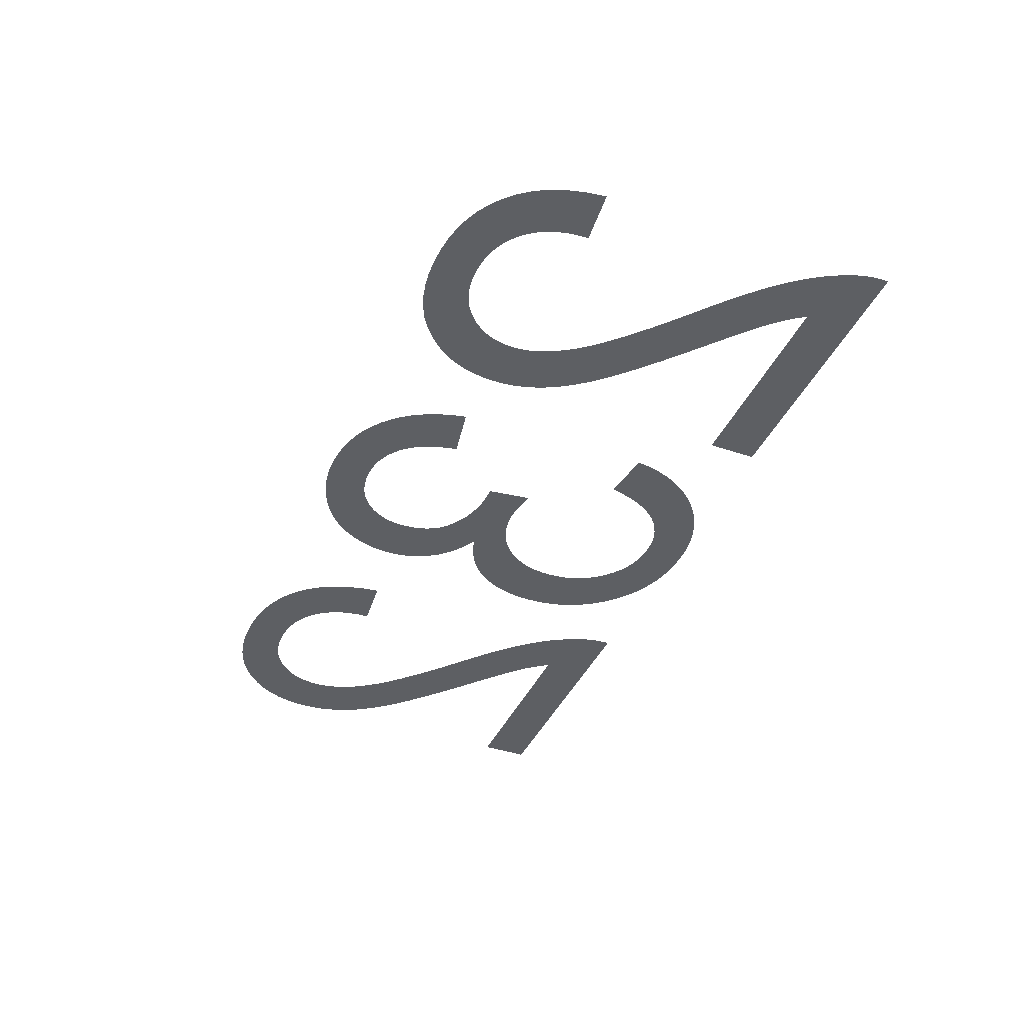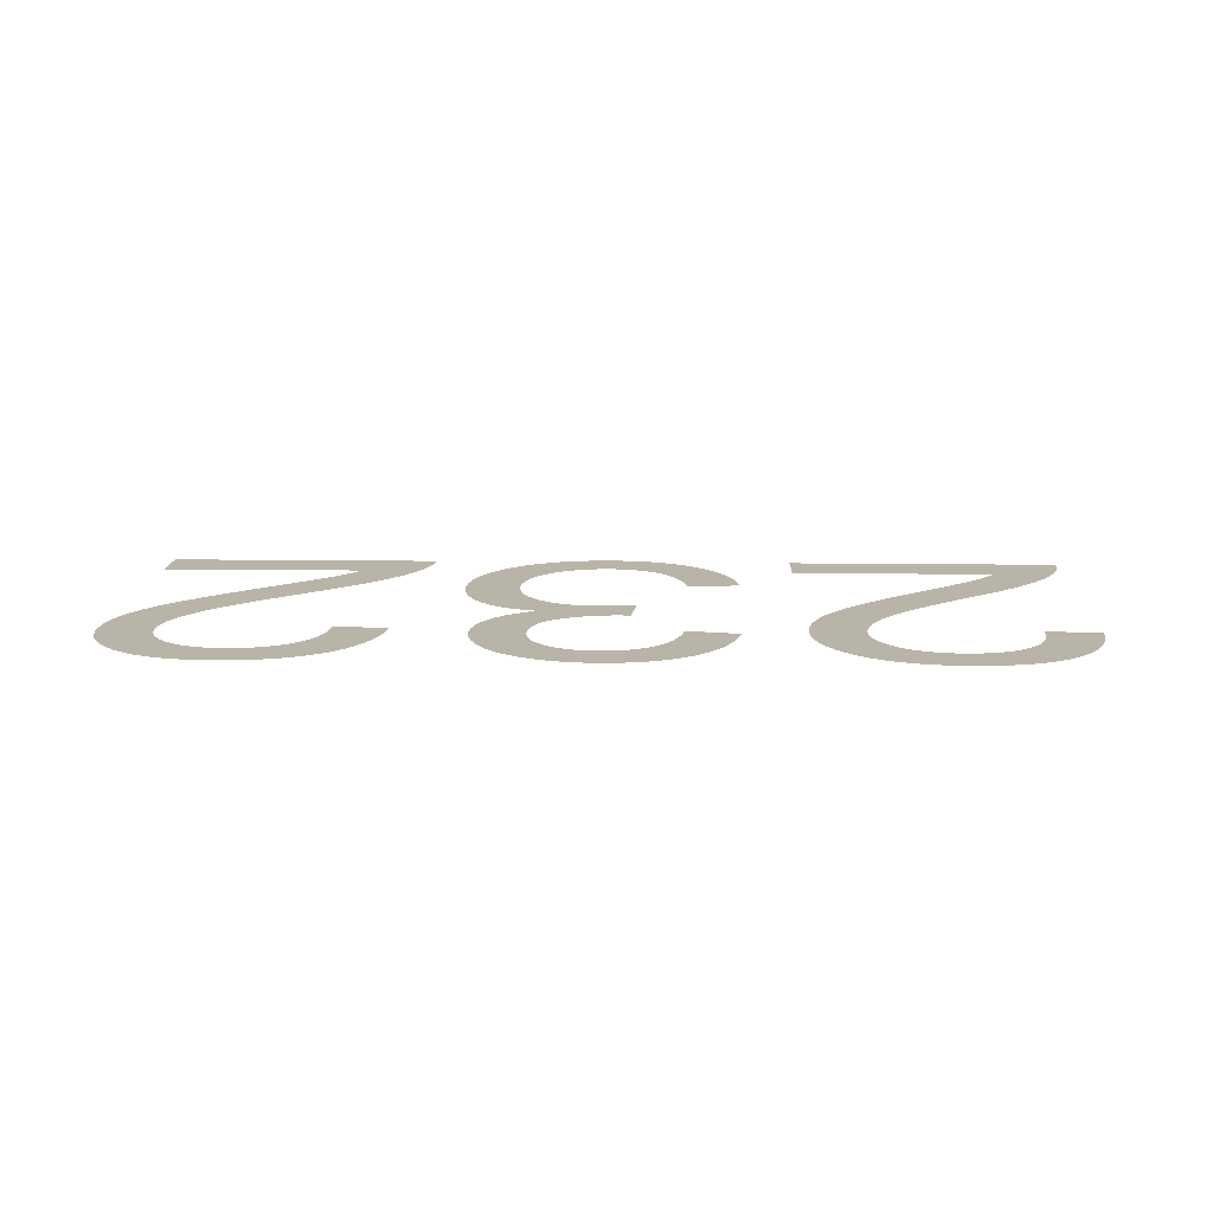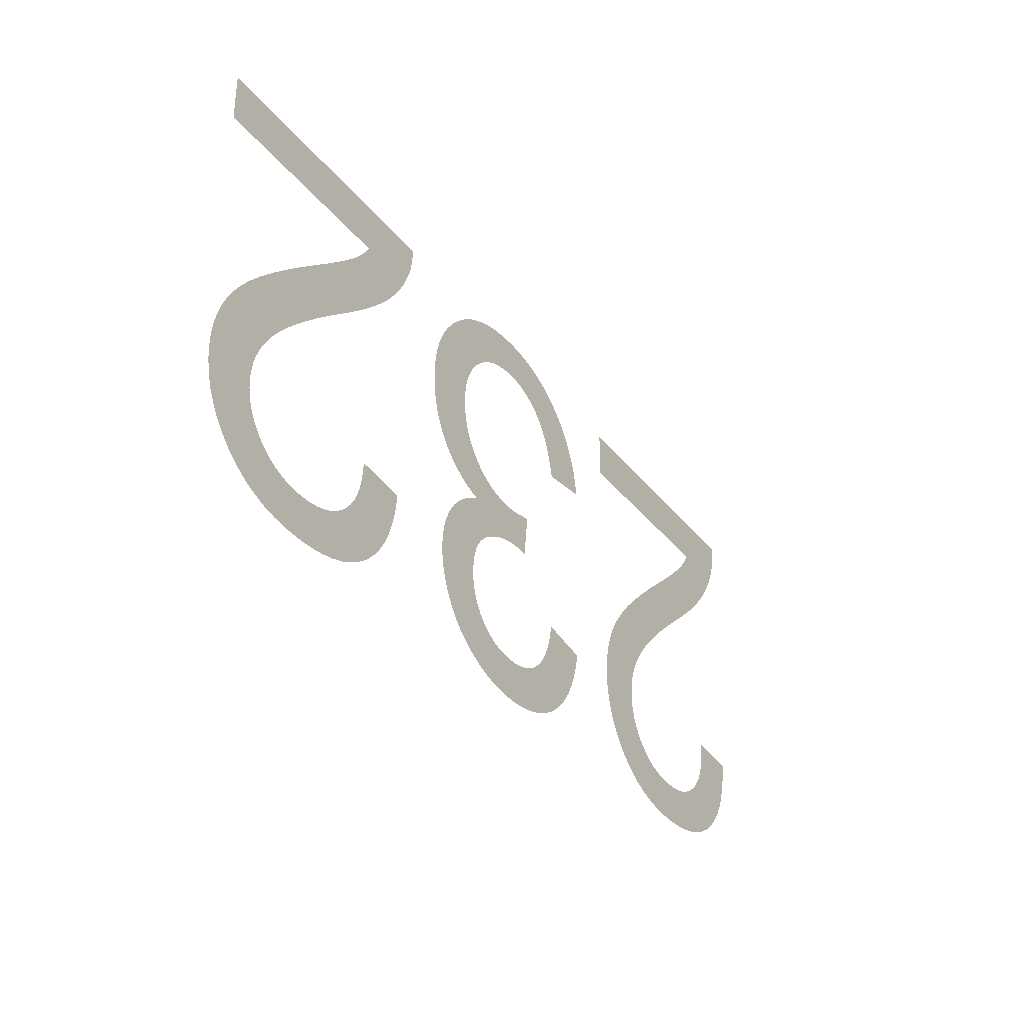
<metadata>
{"format":"obj","ext":"obj","renderer":"f3d","projection":"perspective","resolution":1024,"background":"white","views":[{"elev":-40.4,"azim":-112.6,"up":"+Y"},{"elev":13.1,"azim":-178.3,"up":"+Y"},{"elev":-33.6,"azim":122.0,"up":"+Z"}]}
</metadata>
<code>
v -0.05366 0 -0.0038
v -0.05346 0 -0.004106
v -0.05325 0 -0.004412
v -0.05303 0 -0.004717
v -0.05279 0 -0.005021
v -0.05254 0 -0.005325
v -0.05227 0 -0.005629
v -0.05199 0 -0.005932
v -0.05165 0 -0.006274
v -0.0512 0 -0.006695
v -0.05066 0 -0.007193
v -0.05 0 -0.007769
v -0.04925 0 -0.008424
v -0.04839 0 -0.009156
v -0.04743 0 -0.009967
v -0.04626 0 -0.01096
v -0.0452 0 -0.01189
v -0.04423 0 -0.01276
v -0.04337 0 -0.01357
v -0.0426 0 -0.01431
v -0.04193 0 -0.01499
v -0.04136 0 -0.01561
v -0.04085 0 -0.01619
v -0.0404 0 -0.01677
v -0.03998 0 -0.01733
v -0.0396 0 -0.01789
v -0.03927 0 -0.01844
v -0.03898 0 -0.01899
v -0.03874 0 -0.01952
v -0.03853 0 -0.02005
v -0.03835 0 -0.02059
v -0.03821 0 -0.02113
v -0.03809 0 -0.02167
v -0.03801 0 -0.02221
v -0.03797 0 -0.02275
v -0.03795 0 -0.0233
v -0.038 0 -0.02436
v -0.03817 0 -0.02536
v -0.03844 0 -0.02632
v -0.03883 0 -0.02723
v -0.03932 0 -0.02808
v -0.03993 0 -0.02889
v -0.04065 0 -0.02964
v -0.04145 0 -0.03032
v -0.04234 0 -0.0309
v -0.04331 0 -0.03136
v -0.04436 0 -0.03173
v -0.04548 0 -0.03199
v -0.04668 0 -0.03215
v -0.04797 0 -0.0322
v -0.04924 0 -0.03215
v -0.05043 0 -0.03201
v -0.05155 0 -0.03177
v -0.05259 0 -0.03143
v -0.05356 0 -0.03099
v -0.05445 0 -0.03046
v -0.05526 0 -0.02983
v -0.05599 0 -0.02911
v -0.05663 0 -0.0283
v -0.05717 0 -0.02741
v -0.05762 0 -0.02643
v -0.05797 0 -0.02535
v -0.05823 0 -0.0242
v -0.0584 0 -0.02295
v -0.05435 0 -0.02255
v -0.05431 0 -0.02338
v -0.0542 0 -0.02416
v -0.05402 0 -0.02488
v -0.05377 0 -0.02556
v -0.05346 0 -0.02618
v -0.05307 0 -0.02674
v -0.05262 0 -0.02725
v -0.0521 0 -0.0277
v -0.05155 0 -0.02808
v -0.05094 0 -0.0284
v -0.05029 0 -0.02864
v -0.04959 0 -0.02881
v -0.04885 0 -0.02892
v -0.04805 0 -0.02895
v -0.0473 0 -0.02892
v -0.0466 0 -0.02882
v -0.04593 0 -0.02865
v -0.0453 0 -0.02842
v -0.04472 0 -0.02813
v -0.04418 0 -0.02777
v -0.04368 0 -0.02734
v -0.04323 0 -0.02687
v -0.04286 0 -0.02636
v -0.04255 0 -0.02583
v -0.04231 0 -0.02527
v -0.04214 0 -0.02467
v -0.04203 0 -0.02405
v -0.042 0 -0.02339
v -0.04204 0 -0.02275
v -0.04215 0 -0.02209
v -0.04234 0 -0.02142
v -0.0426 0 -0.02074
v -0.04294 0 -0.02006
v -0.04335 0 -0.01936
v -0.04384 0 -0.01865
v -0.04444 0 -0.01789
v -0.04517 0 -0.01707
v -0.04604 0 -0.01617
v -0.04705 0 -0.0152
v -0.0482 0 -0.01415
v -0.04949 0 -0.01304
v -0.05092 0 -0.01184
v -0.05185 0 -0.01107
v -0.05271 0 -0.01033
v -0.05352 0 -0.009614
v -0.05425 0 -0.008922
v -0.05493 0 -0.008257
v -0.05554 0 -0.007619
v -0.05608 0 -0.007006
v -0.05657 0 -0.006405
v -0.05702 0 -0.005802
v -0.05744 0 -0.005195
v -0.05781 0 -0.004585
v -0.05814 0 -0.003973
v -0.05843 0 -0.003357
v -0.05869 0 -0.002739
v -0.05882 0 -0.002361
v -0.05893 0 -0.001979
v -0.05902 0 -0.001592
v -0.05909 0 -0.001201
v -0.05913 0 -0.0008049
v -0.05915 0 -0.0004047
v -0.05915 0 0
v -0.0379 0 0
v -0.0379 0 -0.0038
v -0.03349 0 -0.007341
v -0.03323 0 -0.006292
v -0.03287 0 -0.005304
v -0.03242 0 -0.004376
v -0.03187 0 -0.003509
v -0.03122 0 -0.002702
v -0.03047 0 -0.001956
v -0.02965 0 -0.001291
v -0.02877 0 -0.0007285
v -0.02783 0 -0.0002682
v -0.02683 0 8.974e-05
v -0.02577 0 0.0003454
v -0.02465 0 0.0004989
v -0.02348 0 0.00055
v -0.02218 0 0.0004904
v -0.02094 0 0.0003117
v -0.01977 0 1.376e-05
v -0.01867 0 -0.0004033
v -0.01763 0 -0.0009396
v -0.01666 0 -0.001595
v -0.01575 0 -0.00237
v -0.01494 0 -0.00323
v -0.01426 0 -0.004142
v -0.0137 0 -0.005107
v -0.01326 0 -0.006124
v -0.01295 0 -0.007193
v -0.01276 0 -0.008315
v -0.0127 0 -0.009488
v -0.01273 0 -0.01035
v -0.01283 0 -0.01118
v -0.01299 0 -0.01196
v -0.01321 0 -0.0127
v -0.0135 0 -0.01339
v -0.01385 0 -0.01405
v -0.01426 0 -0.01466
v -0.01473 0 -0.01522
v -0.01526 0 -0.01573
v -0.01583 0 -0.01617
v -0.01646 0 -0.01656
v -0.01714 0 -0.01689
v -0.01788 0 -0.01717
v -0.01866 0 -0.01738
v -0.01806 0 -0.01769
v -0.0175 0 -0.01802
v -0.01699 0 -0.01837
v -0.01652 0 -0.01876
v -0.01609 0 -0.01918
v -0.0157 0 -0.01962
v -0.01536 0 -0.02009
v -0.01507 0 -0.02059
v -0.01482 0 -0.0211
v -0.01461 0 -0.02162
v -0.01445 0 -0.02216
v -0.01434 0 -0.02272
v -0.01427 0 -0.02329
v -0.01425 0 -0.02387
v -0.01427 0 -0.02449
v -0.01434 0 -0.0251
v -0.01446 0 -0.0257
v -0.01463 0 -0.02629
v -0.01485 0 -0.02687
v -0.01511 0 -0.02744
v -0.01542 0 -0.028
v -0.01577 0 -0.02854
v -0.01617 0 -0.02905
v -0.01661 0 -0.02952
v -0.01709 0 -0.02996
v -0.01762 0 -0.03036
v -0.01818 0 -0.03074
v -0.01879 0 -0.03107
v -0.01943 0 -0.03137
v -0.02009 0 -0.03163
v -0.02076 0 -0.03183
v -0.02145 0 -0.03199
v -0.02215 0 -0.03211
v -0.02288 0 -0.03218
v -0.02362 0 -0.0322
v -0.02468 0 -0.03216
v -0.02569 0 -0.03202
v -0.02665 0 -0.0318
v -0.02755 0 -0.03149
v -0.02841 0 -0.03109
v -0.02922 0 -0.0306
v -0.02997 0 -0.03003
v -0.03067 0 -0.02937
v -0.03128 0 -0.02864
v -0.03183 0 -0.02784
v -0.03229 0 -0.02696
v -0.03269 0 -0.02601
v -0.03301 0 -0.02499
v -0.03325 0 -0.0239
v -0.0293 0 -0.0232
v -0.02915 0 -0.02399
v -0.02896 0 -0.02473
v -0.02873 0 -0.0254
v -0.02845 0 -0.02602
v -0.02812 0 -0.02657
v -0.02775 0 -0.02707
v -0.02734 0 -0.02751
v -0.02689 0 -0.02789
v -0.02641 0 -0.02822
v -0.02589 0 -0.02848
v -0.02535 0 -0.02869
v -0.02477 0 -0.02883
v -0.02416 0 -0.02892
v -0.02353 0 -0.02895
v -0.02288 0 -0.02892
v -0.02228 0 -0.02883
v -0.0217 0 -0.02869
v -0.02117 0 -0.02849
v -0.02066 0 -0.02823
v -0.02019 0 -0.02791
v -0.01976 0 -0.02753
v -0.01937 0 -0.02711
v -0.01904 0 -0.02666
v -0.01878 0 -0.02618
v -0.01857 0 -0.02567
v -0.01842 0 -0.02513
v -0.01833 0 -0.02456
v -0.0183 0 -0.02395
v -0.01834 0 -0.0232
v -0.01846 0 -0.02251
v -0.01867 0 -0.02188
v -0.01895 0 -0.0213
v -0.01932 0 -0.02078
v -0.01977 0 -0.02032
v -0.0203 0 -0.01992
v -0.02089 0 -0.01957
v -0.02149 0 -0.01927
v -0.02211 0 -0.01903
v -0.02276 0 -0.01885
v -0.02342 0 -0.01871
v -0.02411 0 -0.01863
v -0.02481 0 -0.01861
v -0.02488 0 -0.01861
v -0.02496 0 -0.01861
v -0.02505 0 -0.01861
v -0.02514 0 -0.01862
v -0.02523 0 -0.01863
v -0.02534 0 -0.01864
v -0.02545 0 -0.01865
v -0.02588 0 -0.0152
v -0.02542 0 -0.01532
v -0.02498 0 -0.01541
v -0.02456 0 -0.01549
v -0.02416 0 -0.01556
v -0.02379 0 -0.0156
v -0.02344 0 -0.01563
v -0.02311 0 -0.01564
v -0.02235 0 -0.0156
v -0.02163 0 -0.01549
v -0.02095 0 -0.01531
v -0.02031 0 -0.01506
v -0.0197 0 -0.01474
v -0.01914 0 -0.01434
v -0.01862 0 -0.01388
v -0.01815 0 -0.01335
v -0.01775 0 -0.01279
v -0.01743 0 -0.01219
v -0.01717 0 -0.01155
v -0.01699 0 -0.01087
v -0.01689 0 -0.01015
v -0.01685 0 -0.009398
v -0.01689 0 -0.008604
v -0.017 0 -0.007848
v -0.0172 0 -0.007128
v -0.01747 0 -0.006447
v -0.01782 0 -0.005802
v -0.01824 0 -0.005196
v -0.01875 0 -0.004627
v -0.01931 0 -0.004115
v -0.0199 0 -0.003683
v -0.02054 0 -0.003329
v -0.02121 0 -0.003054
v -0.02191 0 -0.002857
v -0.02266 0 -0.002739
v -0.02344 0 -0.0027
v -0.0241 0 -0.00273
v -0.02472 0 -0.00282
v -0.02532 0 -0.002969
v -0.02589 0 -0.003178
v -0.02643 0 -0.003447
v -0.02693 0 -0.003776
v -0.02741 0 -0.004165
v -0.02785 0 -0.004621
v -0.02825 0 -0.005153
v -0.02862 0 -0.005761
v -0.02895 0 -0.006445
v -0.02924 0 -0.007204
v -0.02949 0 -0.008039
v -0.0297 0 -0.00895
v -0.03365 0 -0.00845
v -0.003857 0 -0.0038
v -0.003662 0 -0.004106
v -0.003452 0 -0.004412
v -0.003228 0 -0.004717
v -0.00299 0 -0.005021
v -0.002737 0 -0.005325
v -0.00247 0 -0.005629
v -0.002189 0 -0.005932
v -0.001848 0 -0.006274
v -0.001404 0 -0.006695
v -0.000856 0 -0.007193
v -0.0002043 0 -0.007769
v 0.0005512 0 -0.008424
v 0.00141 0 -0.009156
v 0.002374 0 -0.009967
v 0.003536 0 -0.01096
v 0.004601 0 -0.01189
v 0.005566 0 -0.01276
v 0.006434 0 -0.01357
v 0.007203 0 -0.01431
v 0.007873 0 -0.01499
v 0.008445 0 -0.01561
v 0.008946 0 -0.01619
v 0.009405 0 -0.01677
v 0.009821 0 -0.01733
v 0.0102 0 -0.01789
v 0.01053 0 -0.01844
v 0.01082 0 -0.01899
v 0.01106 0 -0.01952
v 0.01127 0 -0.02005
v 0.01145 0 -0.02059
v 0.01159 0 -0.02113
v 0.01171 0 -0.02167
v 0.01179 0 -0.02221
v 0.01183 0 -0.02275
v 0.01185 0 -0.0233
v 0.0118 0 -0.02436
v 0.01163 0 -0.02536
v 0.01136 0 -0.02632
v 0.01097 0 -0.02723
v 0.01048 0 -0.02808
v 0.00987 0 -0.02889
v 0.009155 0 -0.02964
v 0.008345 0 -0.03032
v 0.007457 0 -0.0309
v 0.00649 0 -0.03136
v 0.005444 0 -0.03173
v 0.00432 0 -0.03199
v 0.003116 0 -0.03215
v 0.001835 0 -0.0322
v 0.0005636 0 -0.03215
v -0.0006313 0 -0.03201
v -0.00175 0 -0.03177
v -0.002793 0 -0.03143
v -0.003759 0 -0.03099
v -0.00465 0 -0.03046
v -0.005465 0 -0.02983
v -0.006194 0 -0.02911
v -0.00683 0 -0.0283
v -0.007372 0 -0.02741
v -0.007819 0 -0.02643
v -0.008173 0 -0.02535
v -0.008433 0 -0.0242
v -0.008599 0 -0.02295
v -0.004549 0 -0.02255
v -0.004508 0 -0.02338
v -0.004399 0 -0.02416
v -0.00422 0 -0.02488
v -0.003973 0 -0.02556
v -0.003656 0 -0.02618
v -0.003271 0 -0.02674
v -0.002816 0 -0.02725
v -0.002304 0 -0.0277
v -0.001745 0 -0.02808
v -0.00114 0 -0.0284
v -0.0004885 0 -0.02864
v 0.0002099 0 -0.02881
v 0.0009548 0 -0.02892
v 0.001746 0 -0.02895
v 0.002496 0 -0.02892
v 0.003205 0 -0.02882
v 0.003872 0 -0.02865
v 0.004497 0 -0.02842
v 0.005081 0 -0.02813
v 0.005622 0 -0.02777
v 0.006123 0 -0.02734
v 0.006568 0 -0.02687
v 0.006945 0 -0.02636
v 0.007253 0 -0.02583
v 0.007493 0 -0.02527
v 0.007664 0 -0.02467
v 0.007767 0 -0.02405
v 0.007801 0 -0.02339
v 0.007763 0 -0.02275
v 0.007651 0 -0.02209
v 0.007463 0 -0.02142
v 0.0072 0 -0.02074
v 0.006861 0 -0.02006
v 0.006448 0 -0.01936
v 0.00596 0 -0.01865
v 0.005364 0 -0.01789
v 0.00463 0 -0.01707
v 0.003758 0 -0.01617
v 0.002747 0 -0.0152
v 0.001598 0 -0.01415
v 0.0003106 0 -0.01304
v -0.001115 0 -0.01184
v -0.002047 0 -0.01107
v -0.002913 0 -0.01033
v -0.003716 0 -0.009614
v -0.004454 0 -0.008922
v -0.005127 0 -0.008257
v -0.005736 0 -0.007619
v -0.00628 0 -0.007006
v -0.006773 0 -0.006405
v -0.007225 0 -0.005802
v -0.007637 0 -0.005195
v -0.00801 0 -0.004585
v -0.008342 0 -0.003973
v -0.008635 0 -0.003357
v -0.008887 0 -0.002739
v -0.009021 0 -0.002361
v -0.009131 0 -0.001979
v -0.00922 0 -0.001592
v -0.009286 0 -0.001201
v -0.009329 0 -0.0008049
v -0.00935 0 -0.0004047
v -0.009349 0 0
v 0.0119 0 0
v 0.0119 0 -0.0038
f 129 130 1
f 64 65 66
f 63 64 66
f 63 66 67
f 62 63 67
f 62 67 68
f 61 62 68
f 61 68 69
f 60 61 69
f 59 60 69
f 59 69 70
f 58 59 70
f 58 70 71
f 57 58 71
f 57 71 72
f 56 57 72
f 56 72 73
f 55 56 73
f 55 73 74
f 54 55 74
f 54 74 75
f 53 54 75
f 53 75 76
f 52 53 76
f 52 76 77
f 51 52 77
f 51 77 78
f 50 51 78
f 50 78 79
f 49 50 79
f 49 79 80
f 49 80 81
f 48 49 81
f 48 81 82
f 47 48 82
f 47 82 83
f 46 47 83
f 46 83 84
f 45 46 84
f 45 84 85
f 44 45 85
f 44 85 86
f 43 44 86
f 43 86 87
f 42 43 87
f 42 87 88
f 41 42 88
f 41 88 89
f 40 41 89
f 40 89 90
f 39 40 90
f 39 90 91
f 38 39 91
f 37 38 91
f 37 91 92
f 36 37 92
f 36 92 93
f 35 36 93
f 35 93 94
f 34 35 94
f 33 34 94
f 33 94 95
f 32 33 95
f 31 32 95
f 31 95 96
f 30 31 96
f 29 30 96
f 29 96 97
f 28 29 97
f 27 28 97
f 27 97 98
f 26 27 98
f 26 98 99
f 25 26 99
f 24 25 99
f 24 99 100
f 23 24 100
f 22 23 100
f 22 100 101
f 21 22 101
f 21 101 102
f 20 21 102
f 20 102 103
f 19 20 103
f 18 19 103
f 18 103 104
f 17 18 104
f 17 104 105
f 16 17 105
f 16 105 106
f 15 16 106
f 15 106 107
f 14 15 107
f 13 14 107
f 13 107 108
f 12 13 108
f 12 108 109
f 11 12 109
f 11 109 110
f 10 11 110
f 10 110 111
f 9 10 111
f 9 111 112
f 8 9 112
f 7 8 112
f 7 112 113
f 6 7 113
f 5 6 113
f 5 113 114
f 4 5 114
f 3 4 114
f 2 3 114
f 2 114 115
f 1 2 115
f 1 115 116
f 1 116 117
f 1 117 118
f 1 118 119
f 1 119 120
f 1 120 121
f 1 121 122
f 1 122 123
f 1 123 124
f 1 124 125
f 1 125 126
f 1 126 127
f 1 127 128
f 129 1 128
f 220 221 222
f 220 222 223
f 271 272 273
f 271 273 274
f 270 271 274
f 269 270 274
f 268 269 274
f 268 274 275
f 267 268 275
f 266 267 275
f 265 266 275
f 264 265 275
f 264 275 276
f 263 264 276
f 263 276 277
f 262 263 277
f 262 277 278
f 262 278 279
f 261 262 279
f 261 279 280
f 260 261 280
f 260 280 281
f 259 260 281
f 259 281 282
f 258 259 282
f 258 282 283
f 321 322 131
f 320 321 131
f 320 131 132
f 319 320 132
f 319 132 133
f 318 319 133
f 318 133 134
f 317 318 134
f 317 134 135
f 317 135 136
f 316 317 136
f 316 136 137
f 315 316 137
f 315 137 138
f 314 315 138
f 314 138 139
f 313 314 139
f 313 139 140
f 312 313 140
f 312 140 141
f 311 312 141
f 310 311 141
f 310 141 142
f 309 310 142
f 309 142 143
f 308 309 143
f 308 143 144
f 307 308 144
f 307 144 145
f 306 307 145
f 306 145 146
f 305 306 146
f 304 305 146
f 304 146 147
f 303 304 147
f 303 147 148
f 302 303 148
f 302 148 149
f 301 302 149
f 301 149 150
f 300 301 150
f 300 150 151
f 299 300 151
f 299 151 152
f 298 299 152
f 298 152 153
f 297 298 153
f 297 153 154
f 296 297 154
f 296 154 155
f 295 296 155
f 295 155 156
f 295 156 157
f 294 295 157
f 294 157 158
f 293 294 158
f 293 158 159
f 292 293 159
f 292 159 160
f 291 292 160
f 291 160 161
f 291 161 162
f 290 291 162
f 290 162 163
f 289 290 163
f 289 163 164
f 289 164 165
f 288 289 165
f 288 165 166
f 288 166 167
f 287 288 167
f 287 167 168
f 286 287 168
f 286 168 169
f 286 169 170
f 285 286 170
f 285 170 171
f 284 285 171
f 284 171 172
f 283 284 172
f 258 283 172
f 257 258 172
f 256 257 172
f 256 172 173
f 256 173 174
f 255 256 174
f 255 174 175
f 255 175 176
f 254 255 176
f 254 176 177
f 254 177 178
f 253 254 178
f 253 178 179
f 253 179 180
f 252 253 180
f 252 180 181
f 252 181 182
f 252 182 183
f 251 252 183
f 251 183 184
f 251 184 185
f 250 251 185
f 250 185 186
f 250 186 187
f 249 250 187
f 249 187 188
f 249 188 189
f 248 249 189
f 248 189 190
f 247 248 190
f 247 190 191
f 247 191 192
f 246 247 192
f 246 192 193
f 246 193 194
f 245 246 194
f 245 194 195
f 244 245 195
f 244 195 196
f 244 196 197
f 243 244 197
f 243 197 198
f 242 243 198
f 242 198 199
f 242 199 200
f 241 242 200
f 241 200 201
f 240 241 201
f 240 201 202
f 239 240 202
f 239 202 203
f 239 203 204
f 238 239 204
f 238 204 205
f 237 238 205
f 237 205 206
f 236 237 206
f 236 206 207
f 235 236 207
f 235 207 208
f 234 235 208
f 234 208 209
f 233 234 209
f 233 209 210
f 232 233 210
f 232 210 211
f 231 232 211
f 231 211 212
f 230 231 212
f 230 212 213
f 229 230 213
f 229 213 214
f 228 229 214
f 228 214 215
f 227 228 215
f 227 215 216
f 226 227 216
f 226 216 217
f 225 226 217
f 225 217 218
f 224 225 218
f 224 218 219
f 223 224 219
f 220 223 219
f 451 452 323
f 386 387 388
f 385 386 388
f 385 388 389
f 384 385 389
f 384 389 390
f 383 384 390
f 383 390 391
f 382 383 391
f 381 382 391
f 381 391 392
f 380 381 392
f 380 392 393
f 379 380 393
f 379 393 394
f 378 379 394
f 378 394 395
f 377 378 395
f 377 395 396
f 376 377 396
f 376 396 397
f 375 376 397
f 375 397 398
f 374 375 398
f 374 398 399
f 373 374 399
f 373 399 400
f 372 373 400
f 372 400 401
f 371 372 401
f 371 401 402
f 371 402 403
f 370 371 403
f 370 403 404
f 369 370 404
f 369 404 405
f 368 369 405
f 368 405 406
f 367 368 406
f 367 406 407
f 366 367 407
f 366 407 408
f 365 366 408
f 365 408 409
f 364 365 409
f 364 409 410
f 363 364 410
f 363 410 411
f 362 363 411
f 362 411 412
f 361 362 412
f 361 412 413
f 360 361 413
f 359 360 413
f 359 413 414
f 358 359 414
f 358 414 415
f 357 358 415
f 357 415 416
f 356 357 416
f 355 356 416
f 355 416 417
f 354 355 417
f 353 354 417
f 353 417 418
f 352 353 418
f 351 352 418
f 351 418 419
f 350 351 419
f 349 350 419
f 349 419 420
f 348 349 420
f 348 420 421
f 347 348 421
f 346 347 421
f 346 421 422
f 345 346 422
f 344 345 422
f 344 422 423
f 343 344 423
f 343 423 424
f 342 343 424
f 342 424 425
f 341 342 425
f 340 341 425
f 340 425 426
f 339 340 426
f 339 426 427
f 338 339 427
f 338 427 428
f 337 338 428
f 337 428 429
f 336 337 429
f 335 336 429
f 335 429 430
f 334 335 430
f 334 430 431
f 333 334 431
f 333 431 432
f 332 333 432
f 332 432 433
f 331 332 433
f 331 433 434
f 330 331 434
f 329 330 434
f 329 434 435
f 328 329 435
f 327 328 435
f 327 435 436
f 326 327 436
f 325 326 436
f 324 325 436
f 324 436 437
f 323 324 437
f 323 437 438
f 323 438 439
f 323 439 440
f 323 440 441
f 323 441 442
f 323 442 443
f 323 443 444
f 323 444 445
f 323 445 446
f 323 446 447
f 323 447 448
f 323 448 449
f 323 449 450
f 451 323 450

</code>
